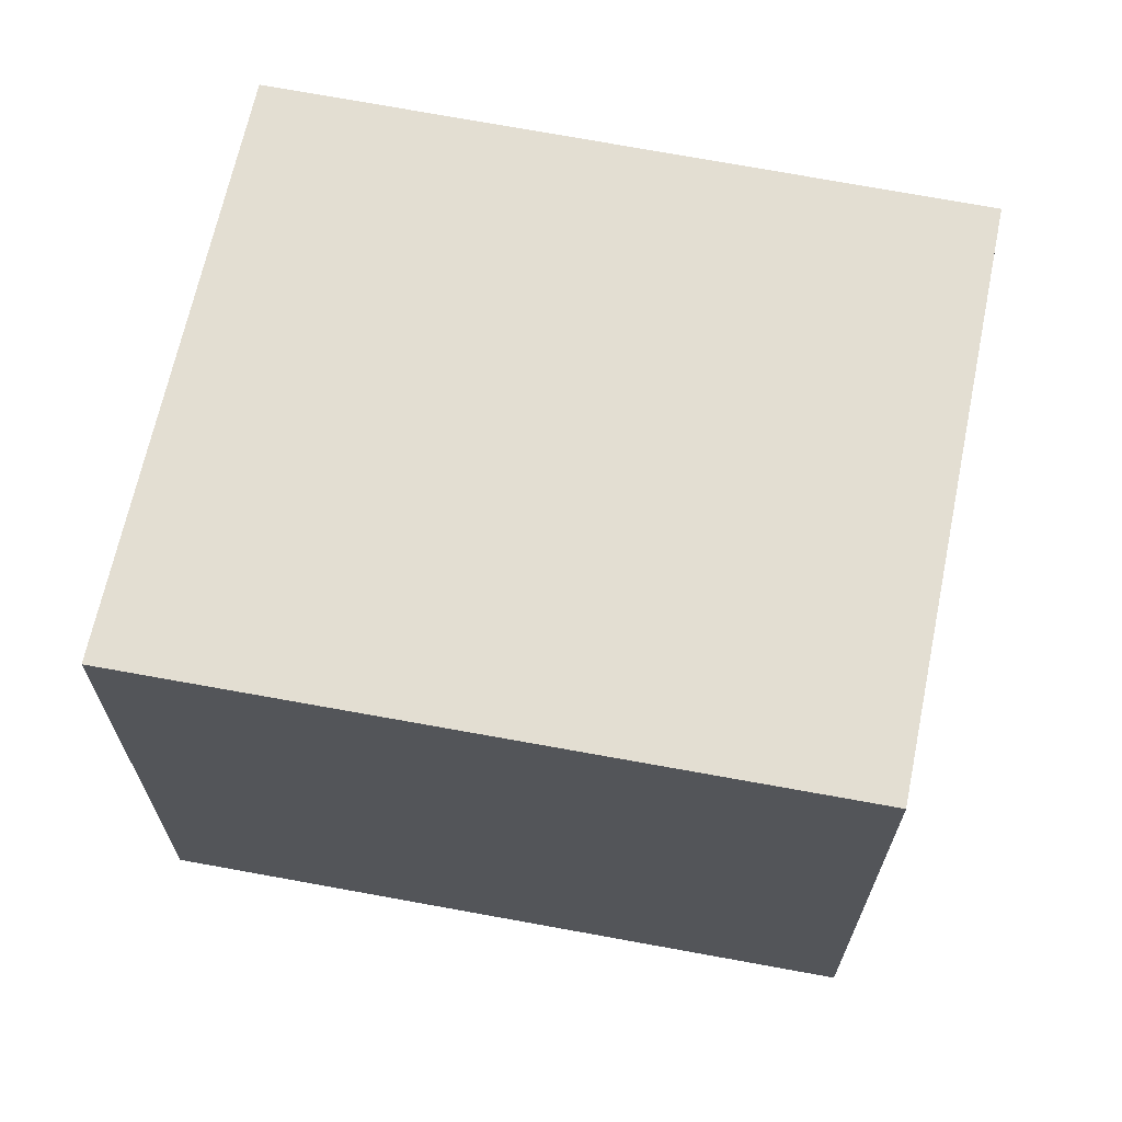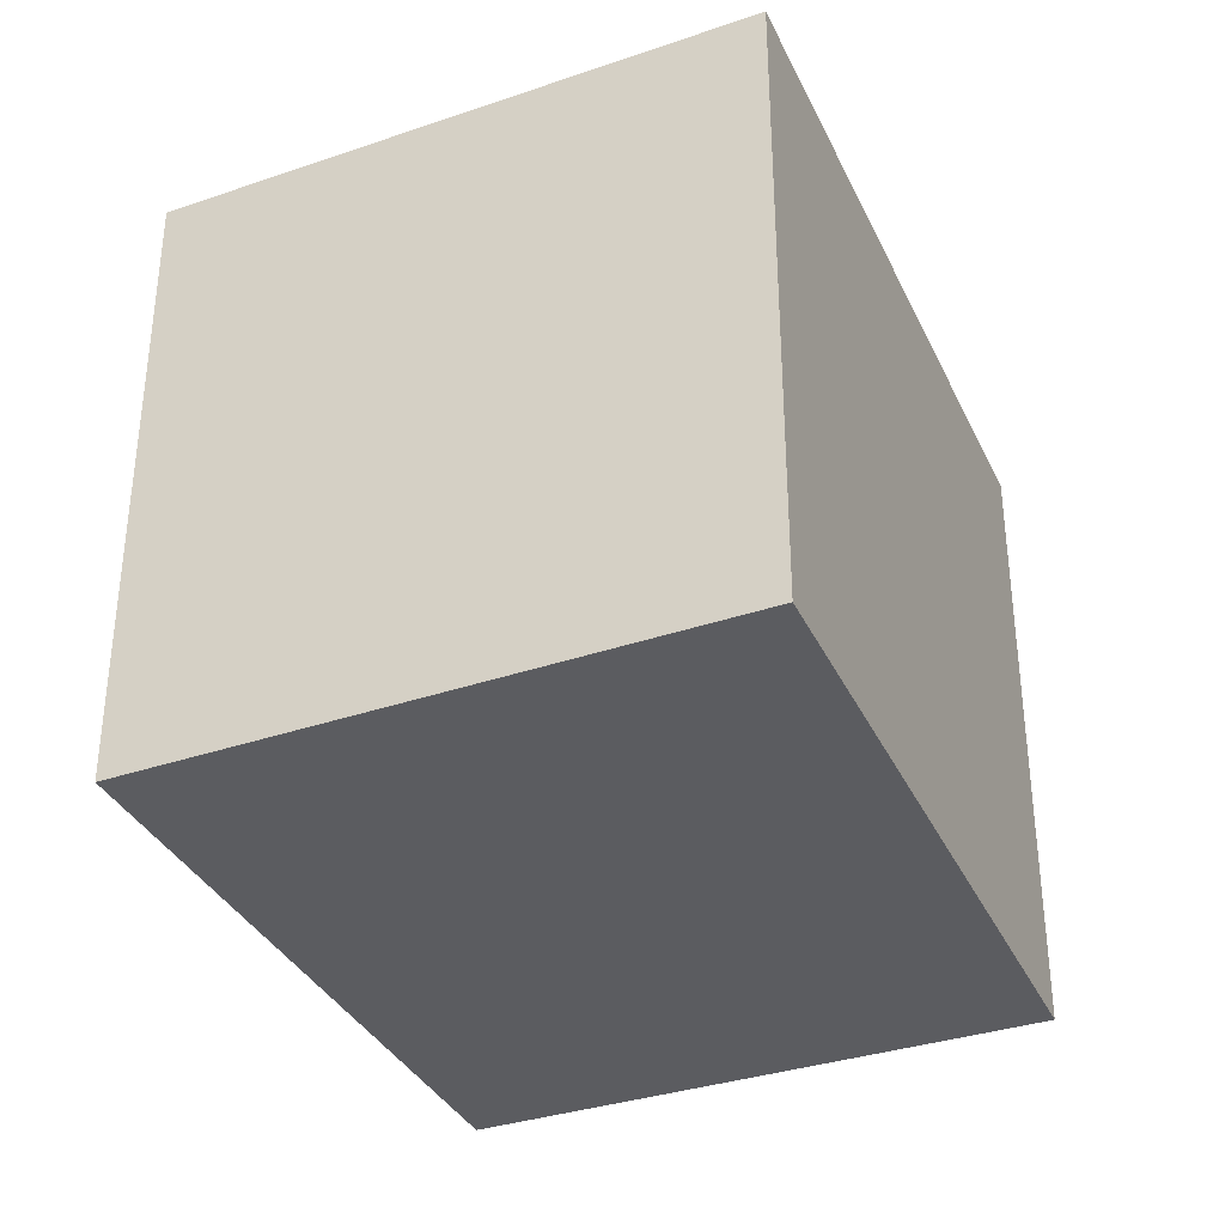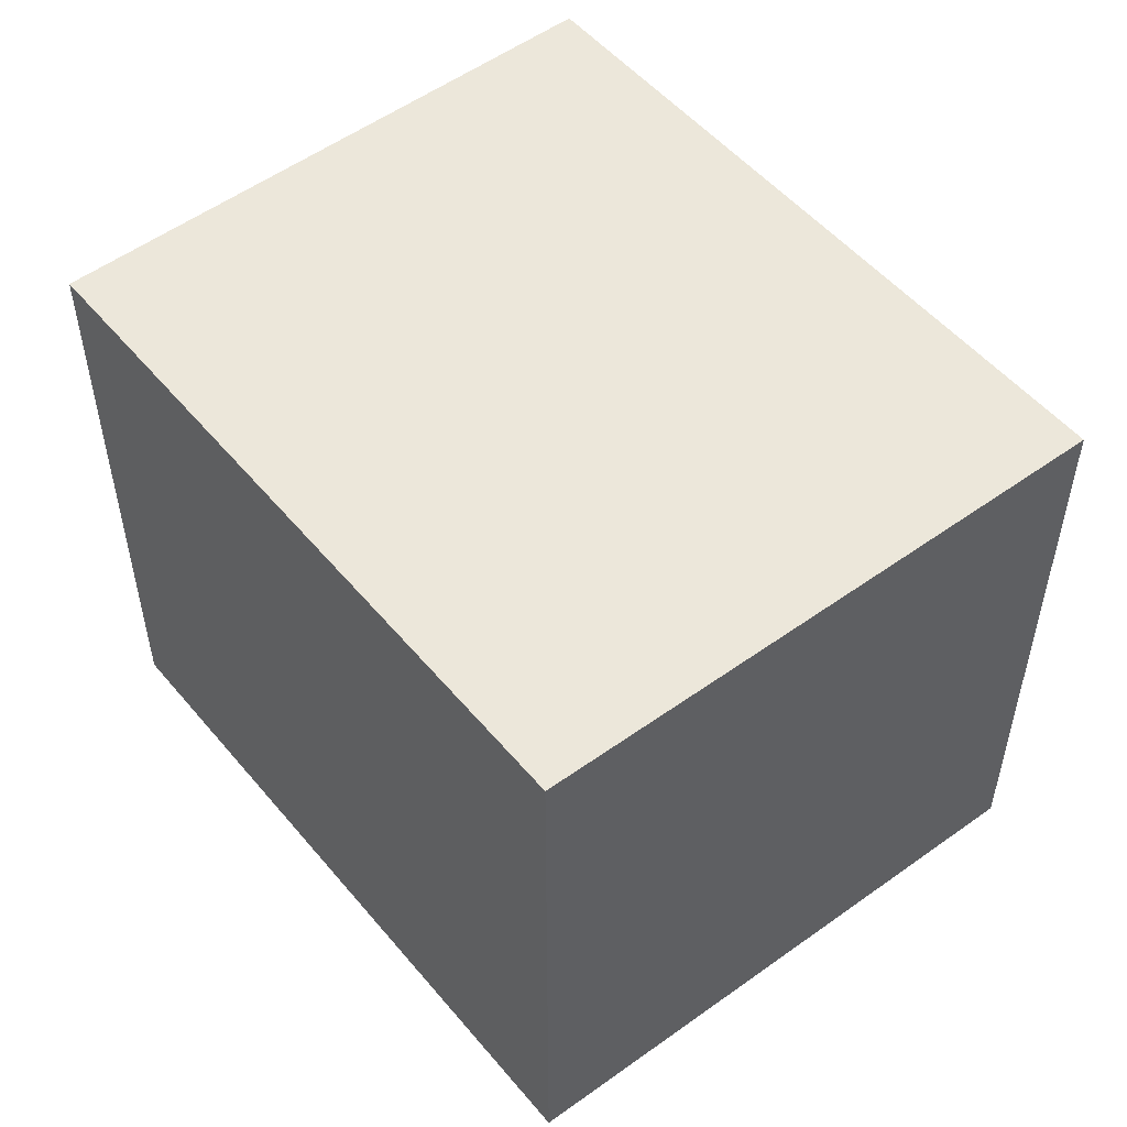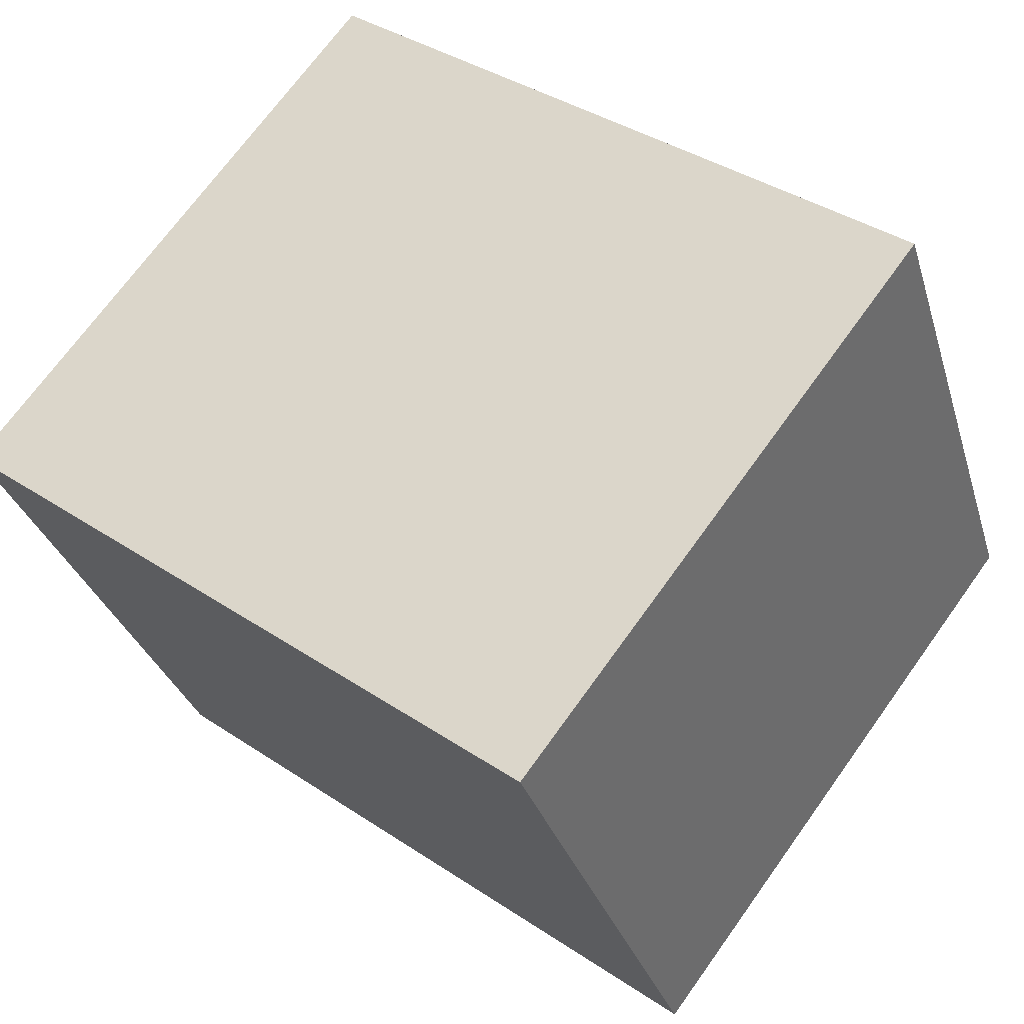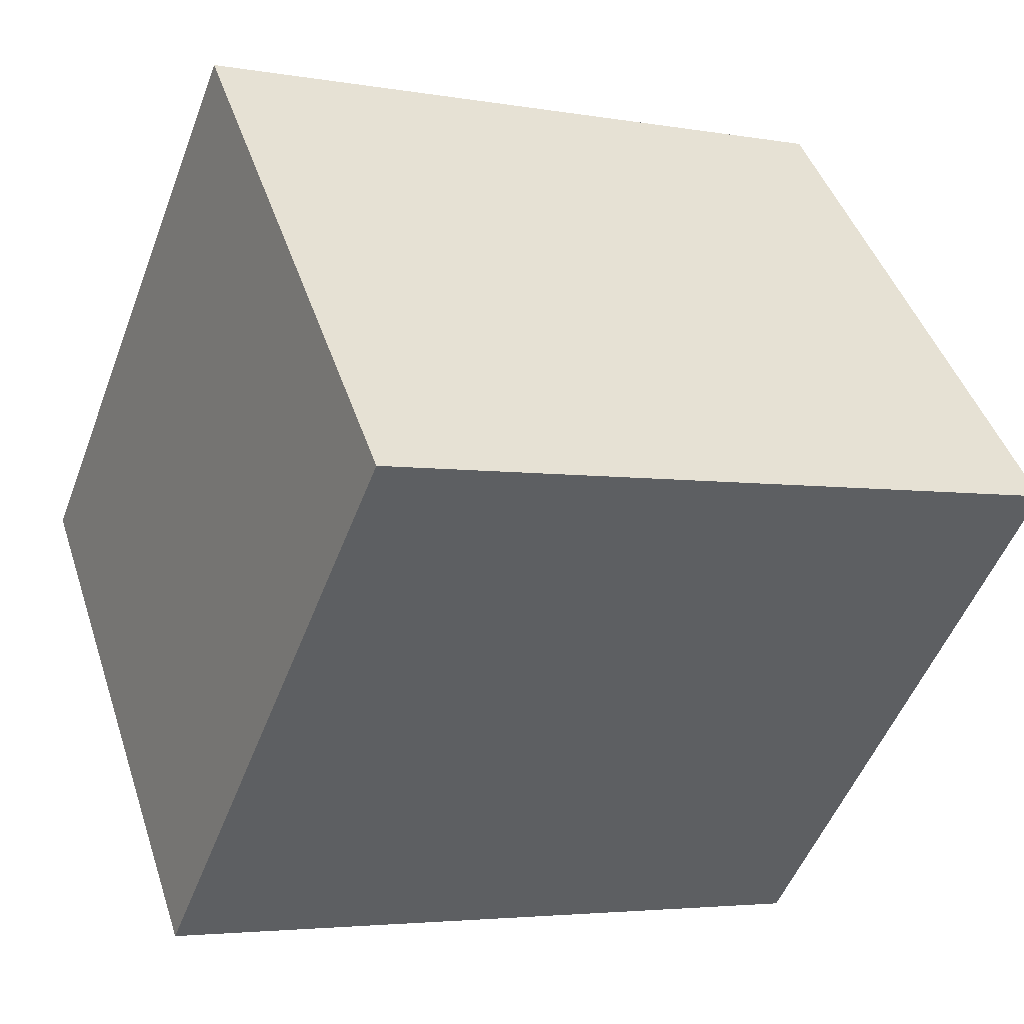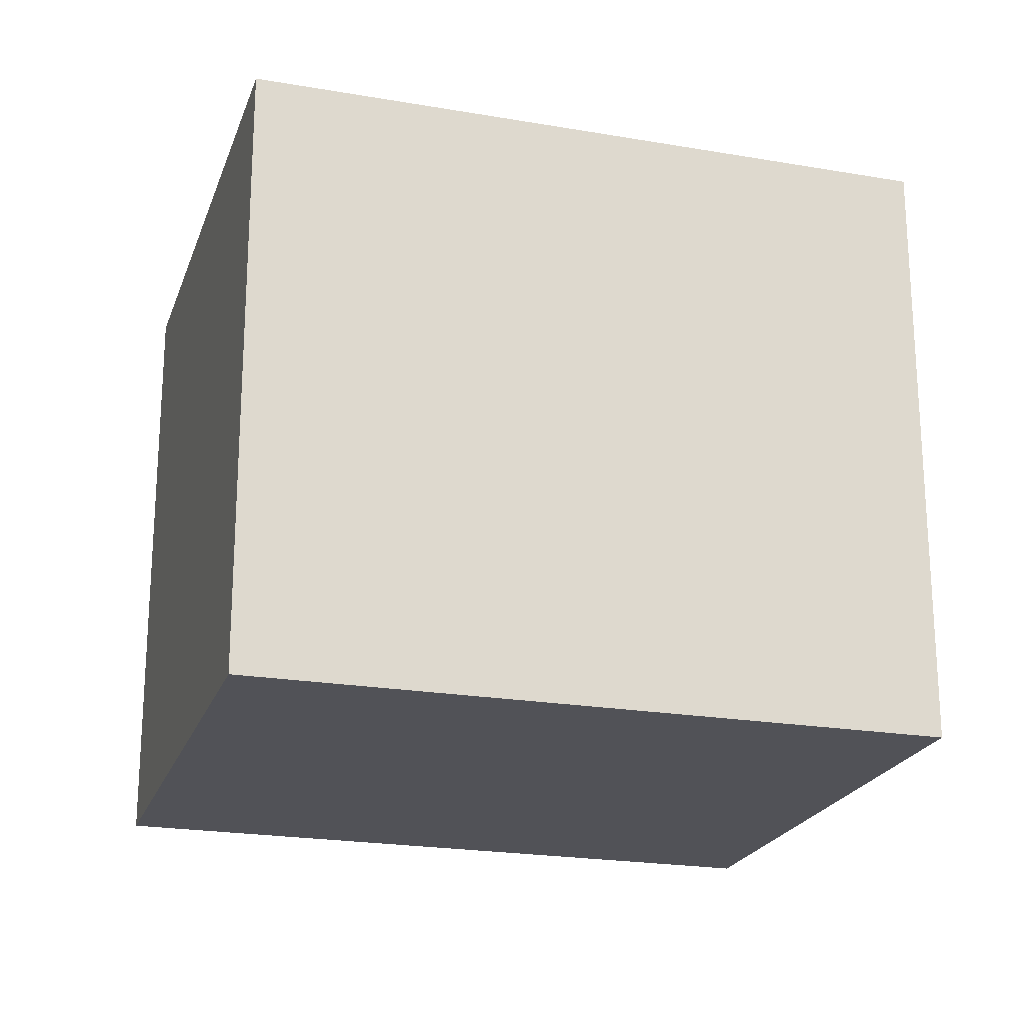
<metadata>
{"format":"obj","ext":"obj","renderer":"f3d","projection":"perspective","resolution":1024,"background":"white","views":[{"elev":67.7,"azim":-148.6,"up":"+Y"},{"elev":-35.3,"azim":133.6,"up":"+Y"},{"elev":53.1,"azim":71.6,"up":"+Y"},{"elev":70.5,"azim":-144.3,"up":"+Z"},{"elev":-51.4,"azim":159.5,"up":"+Z"},{"elev":-21.4,"azim":3.4,"up":"+Y"}]}
</metadata>
<code>
v  3.892 2.792 1.391
v  0 2.792 1.71e-16
v  0.905 2.792 2.502
v  3.01 2.792 -1.153
v  0.905 -1.532e-16 2.502
v  3.892 -8.517e-17 1.391
v  3.01 7.06e-17 -1.153
v  0 0 0
g defaultobject
f 1 2 3
f 2 1 4
f 5 1 3
f 1 5 6
f 6 4 1
f 4 6 7
f 7 2 4
f 2 7 8
f 8 3 2
f 3 8 5
f 8 6 5
f 6 8 7

</code>
